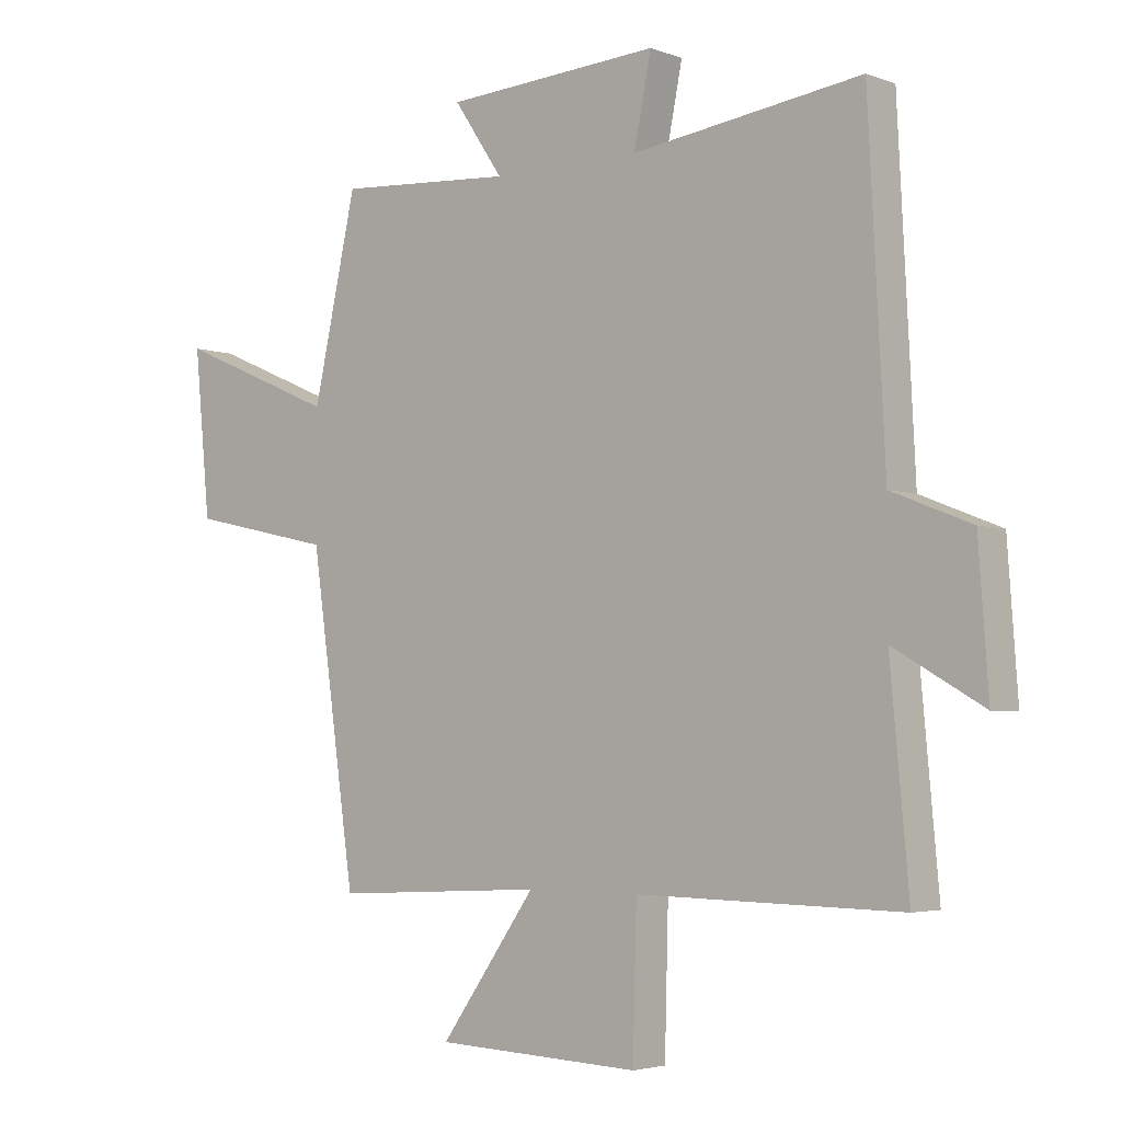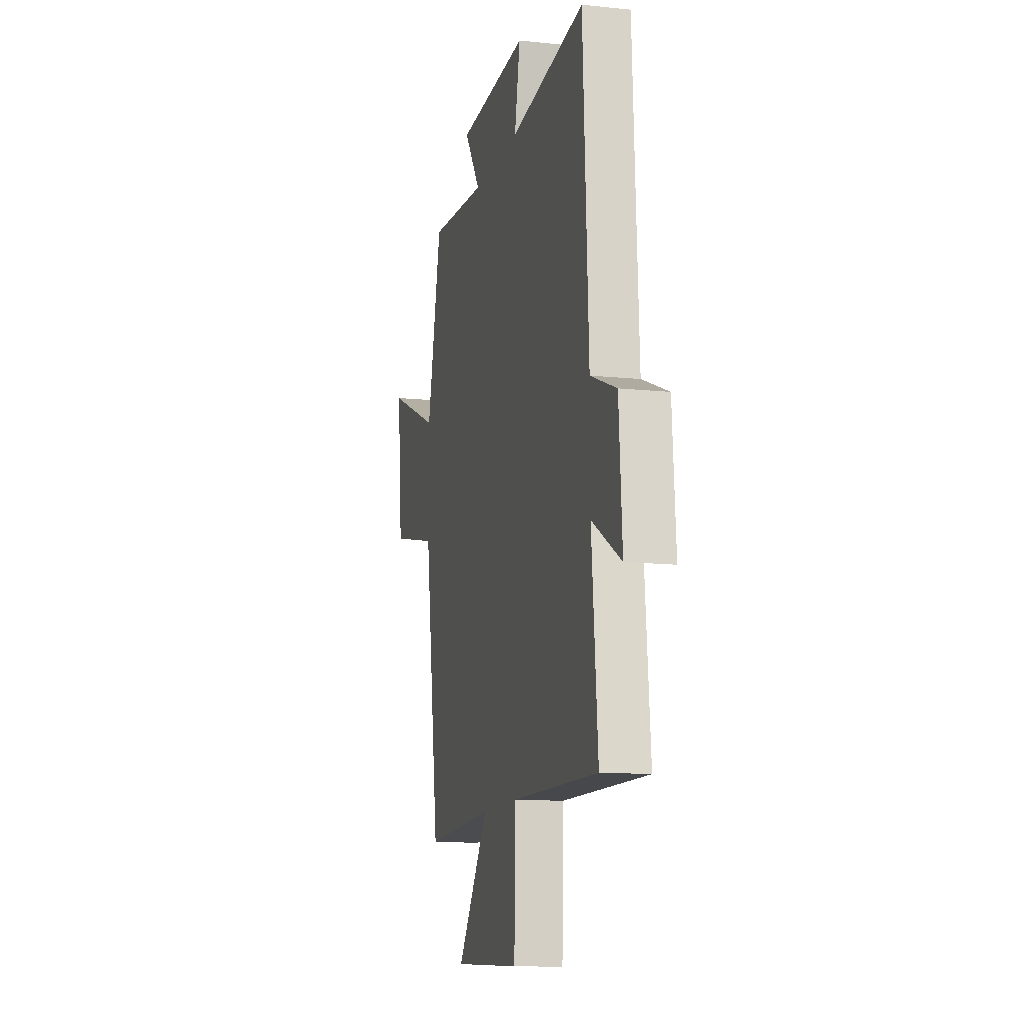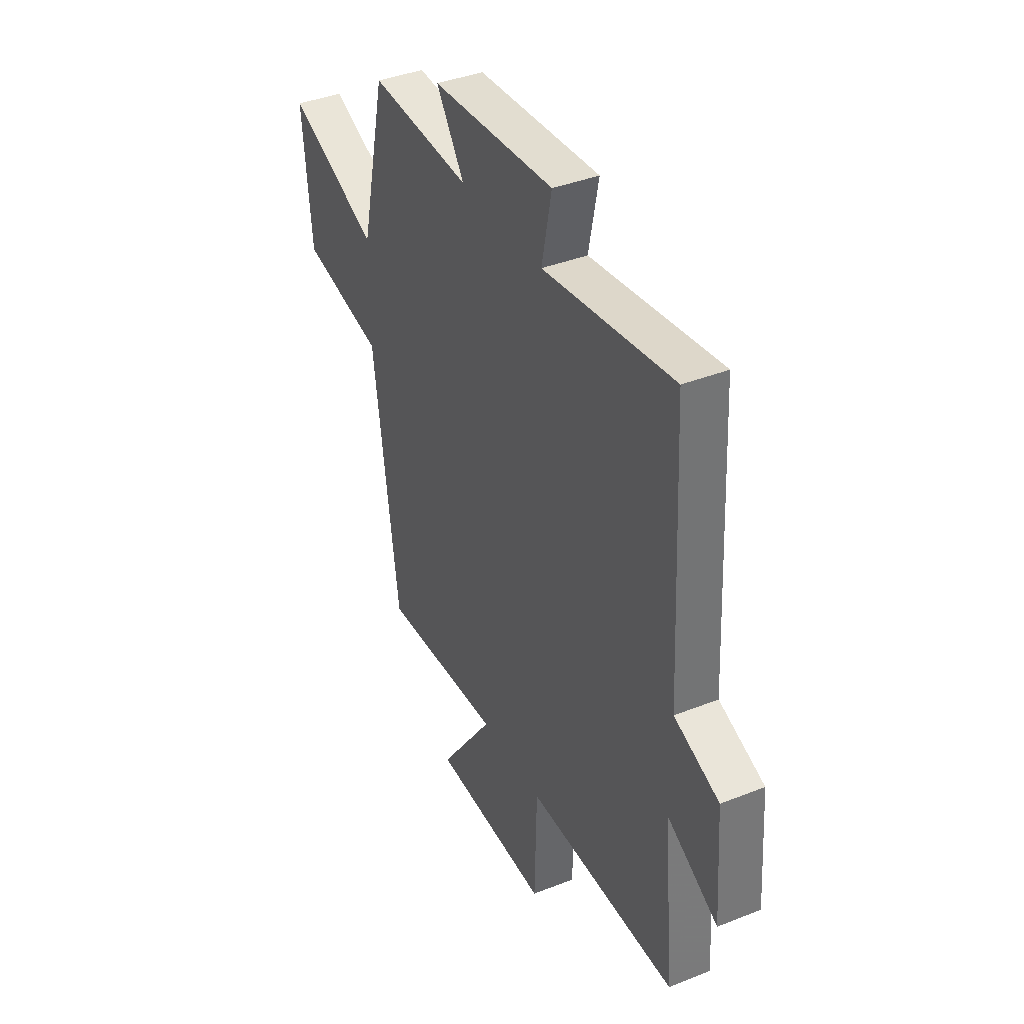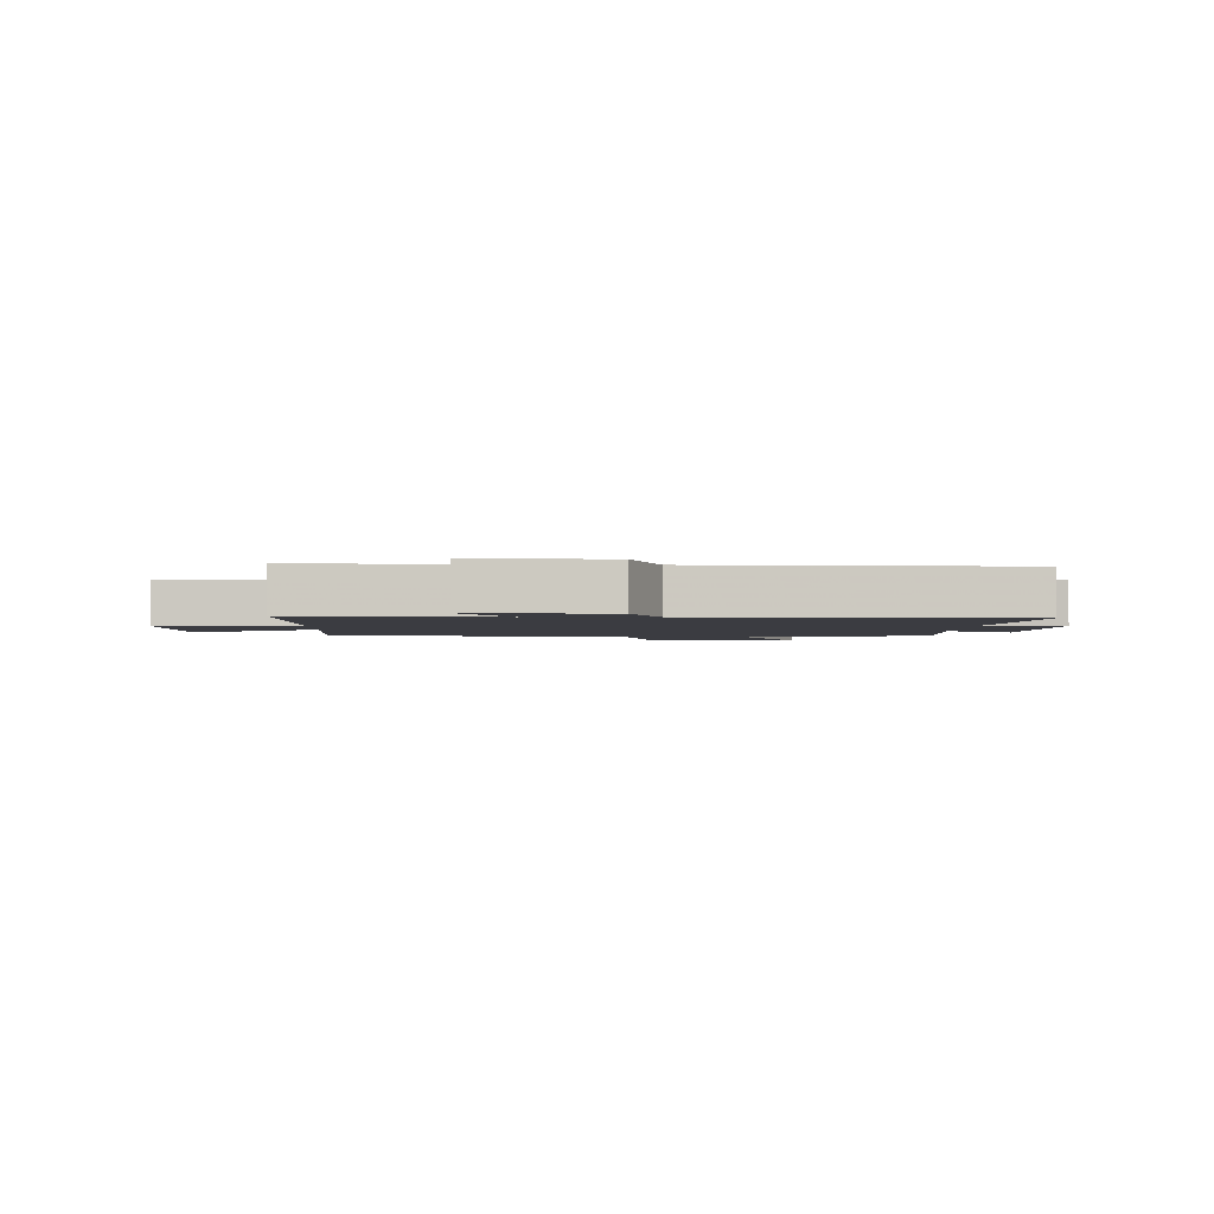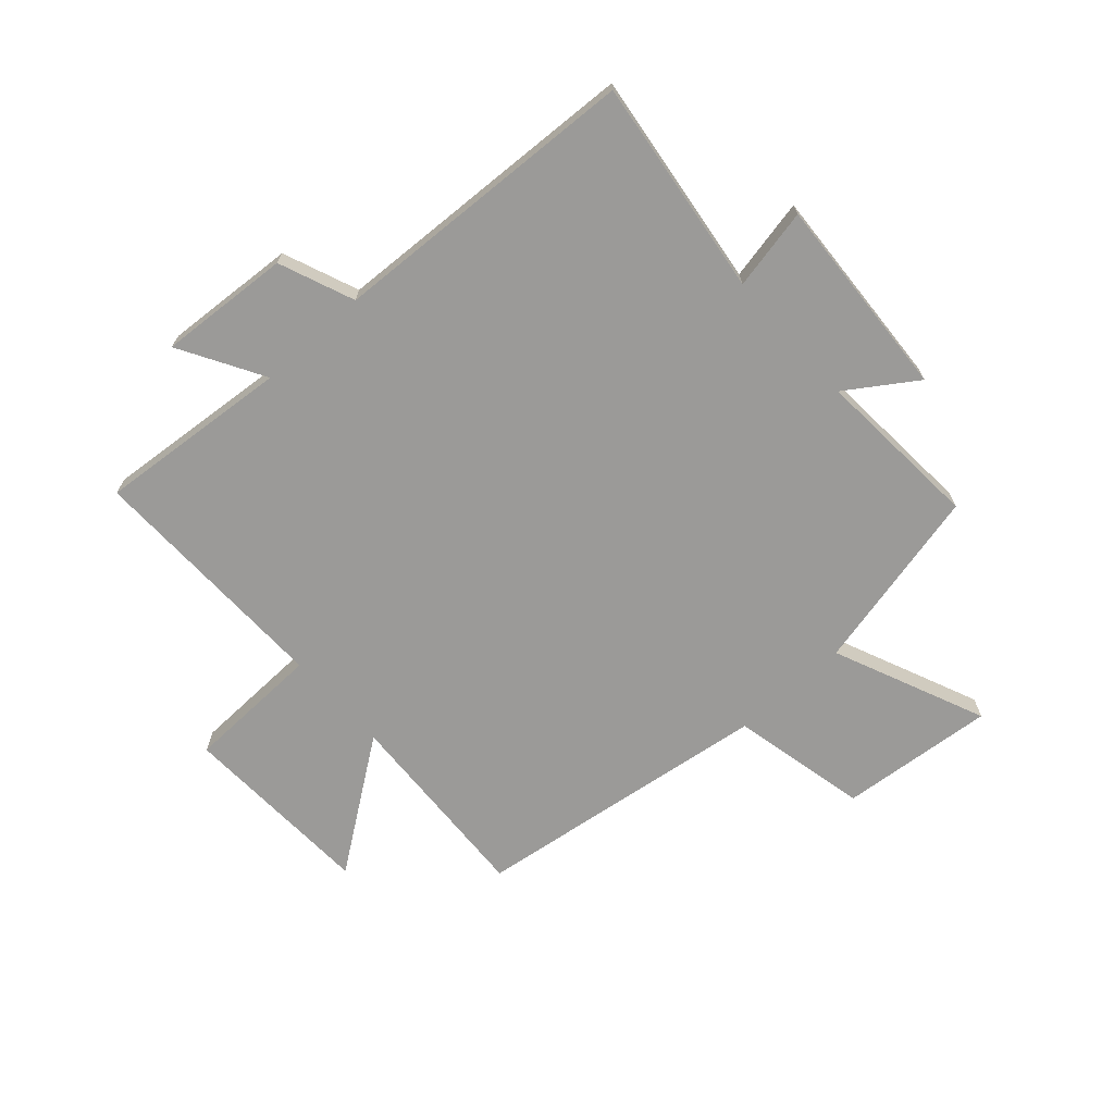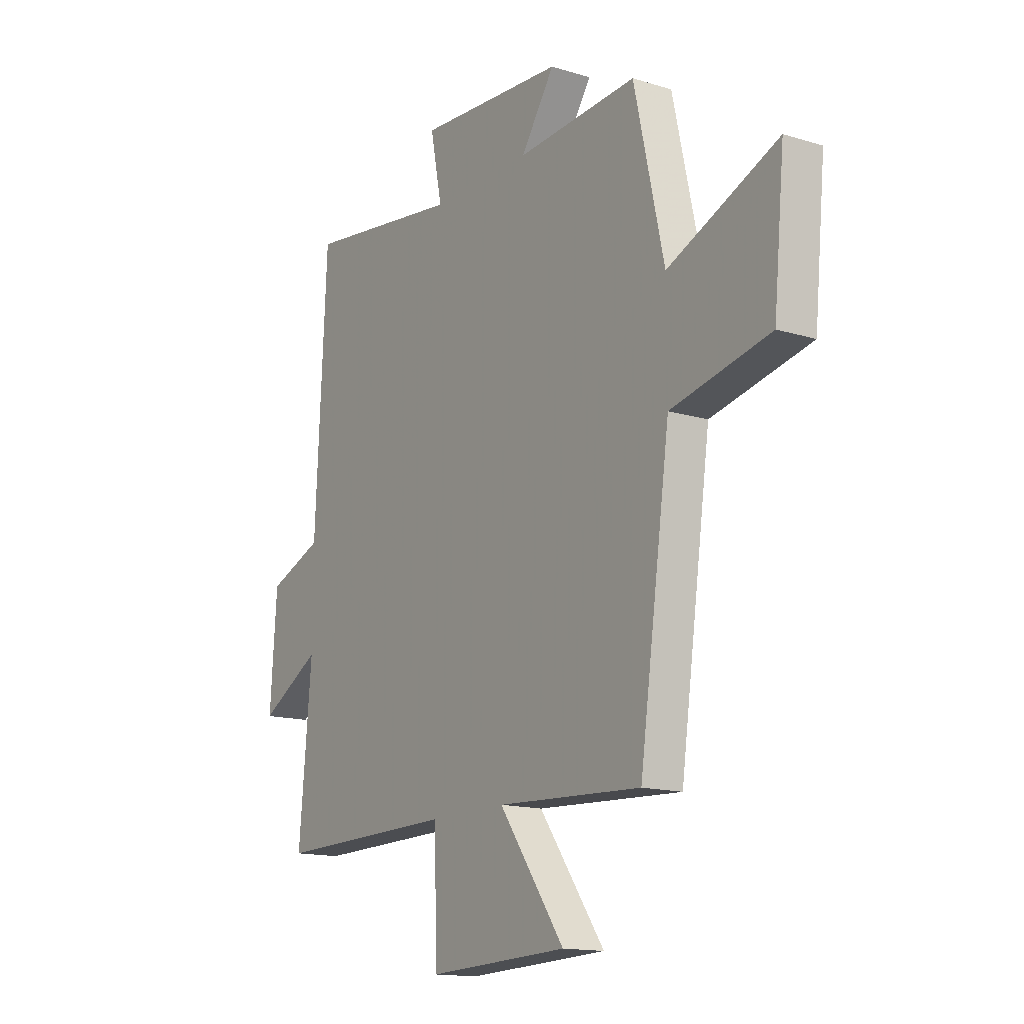
<metadata>
{"format":"obj","ext":"obj","renderer":"f3d","projection":"perspective","resolution":1024,"background":"white","views":[{"elev":-3.7,"azim":-140.5,"up":"+Z"},{"elev":-12.2,"azim":-104.1,"up":"+Z"},{"elev":39.0,"azim":-116.5,"up":"+Z"},{"elev":-2.2,"azim":-91.1,"up":"+Y"},{"elev":-69.4,"azim":-47.9,"up":"+Y"},{"elev":-14.9,"azim":56.5,"up":"+Z"}]}
</metadata>
<code>
v 0.429 0.07 0.519
v 0.5 0.07 0.2
v 0.761 0.07 0.311
v 0.735 0.07 0.045
v 0.5 0.07 -0.006
v 0.427 0.07 -0.518
v 0.083 0.07 -0.5
v 0.239 0.07 -0.719
v -0.095 0.07 -0.733
v -0.101 0.07 -0.5
v -0.53 0.07 -0.507
v -0.5 0.07 -0.176
v -0.645 0.07 -0.259
v -0.629 0.07 -0.033
v -0.5 0.07 0.018
v -0.473 0.07 0.551
v -0.1 0.07 0.5
v -0.128 0.07 0.64
v 0.222 0.07 0.618
v 0.142 0.07 0.5
v 0.429 0 0.519
v 0.5 0 0.2
v 0.761 0 0.311
v 0.735 0 0.045
v 0.5 0 -0.006
v 0.427 0 -0.518
v 0.083 0 -0.5
v 0.239 0 -0.719
v -0.095 0 -0.733
v -0.101 0 -0.5
v -0.53 0 -0.507
v -0.5 0 -0.176
v -0.645 0 -0.259
v -0.629 0 -0.033
v -0.5 0 0.018
v -0.473 0 0.551
v -0.1 0 0.5
v -0.128 0 0.64
v 0.222 0 0.618
v 0.142 0 0.5
f 17 18 19 20
f 15 16 17
f 15 17 20
f 12 13 14 15
f 20 1 2
f 15 20 2
f 12 15 2
f 10 11 12 2
f 7 8 9 10
f 5 6 7
f 10 2 3
f 7 10 3
f 5 7 3
f 3 4 5
f 40 39 38 37
f 37 36 35
f 40 37 35
f 35 34 33 32
f 22 21 40
f 22 40 35
f 22 35 32
f 22 32 31 30
f 30 29 28 27
f 27 26 25
f 23 22 30
f 23 30 27
f 23 27 25
f 25 24 23
f 1 21 22 2
f 2 22 23 3
f 3 23 24 4
f 4 24 25 5
f 5 25 26 6
f 6 26 27 7
f 7 27 28 8
f 8 28 29 9
f 9 29 30 10
f 10 30 31 11
f 11 31 32 12
f 12 32 33 13
f 13 33 34 14
f 14 34 35 15
f 15 35 36 16
f 16 36 37 17
f 17 37 38 18
f 18 38 39 19
f 19 39 40 20
f 20 40 21 1

</code>
